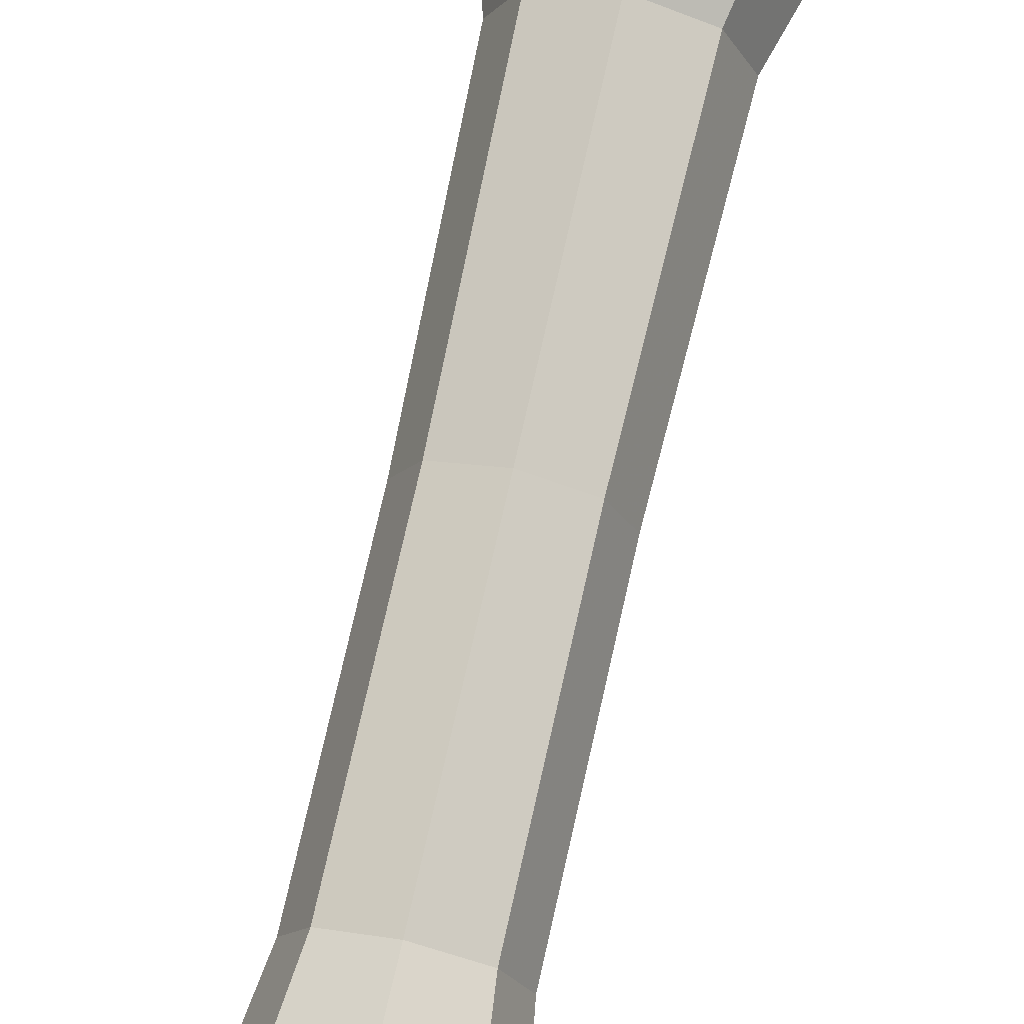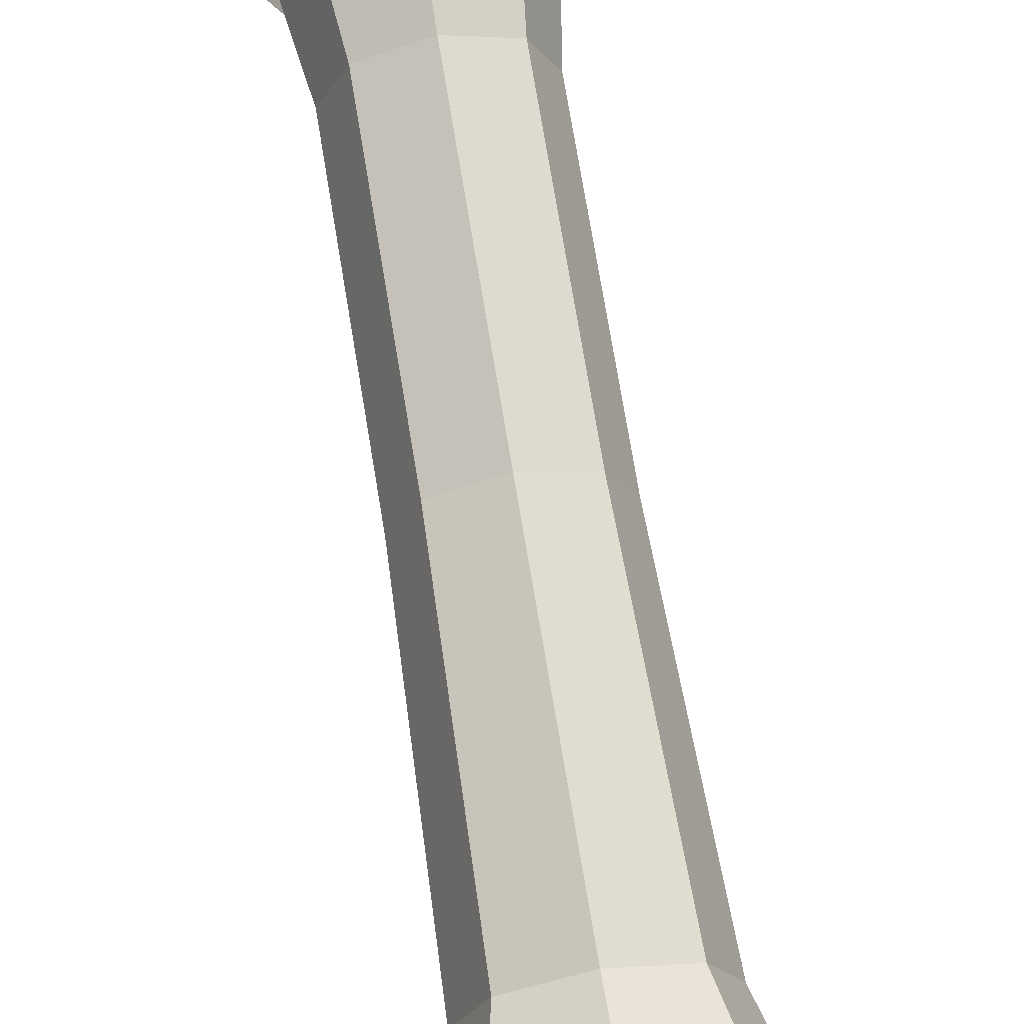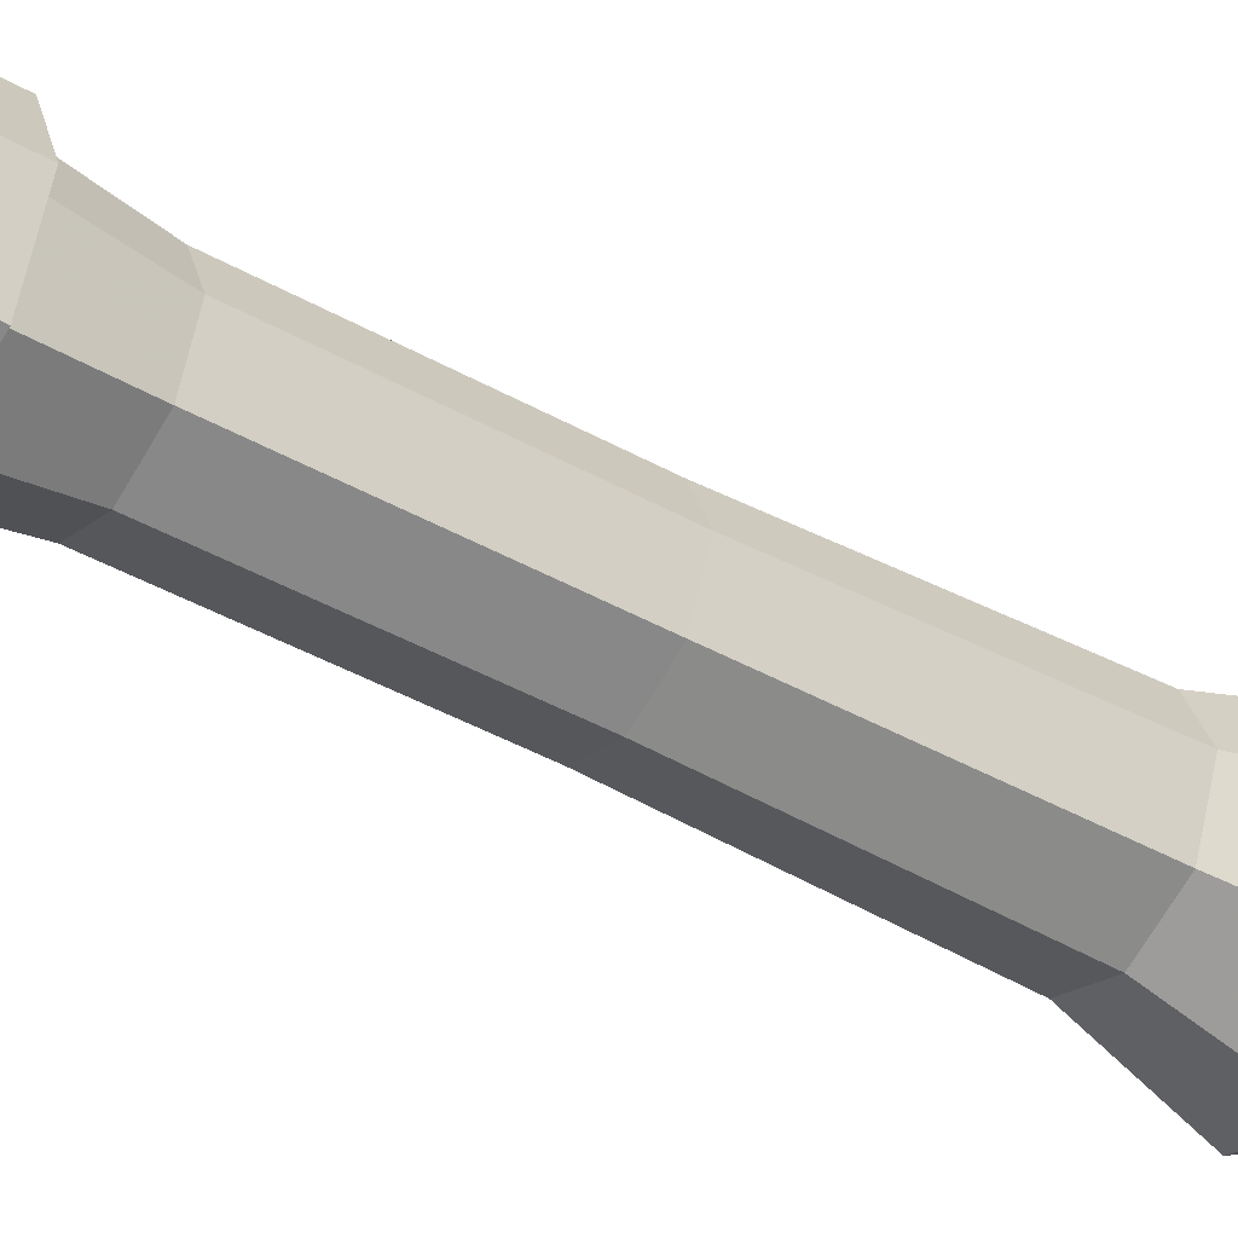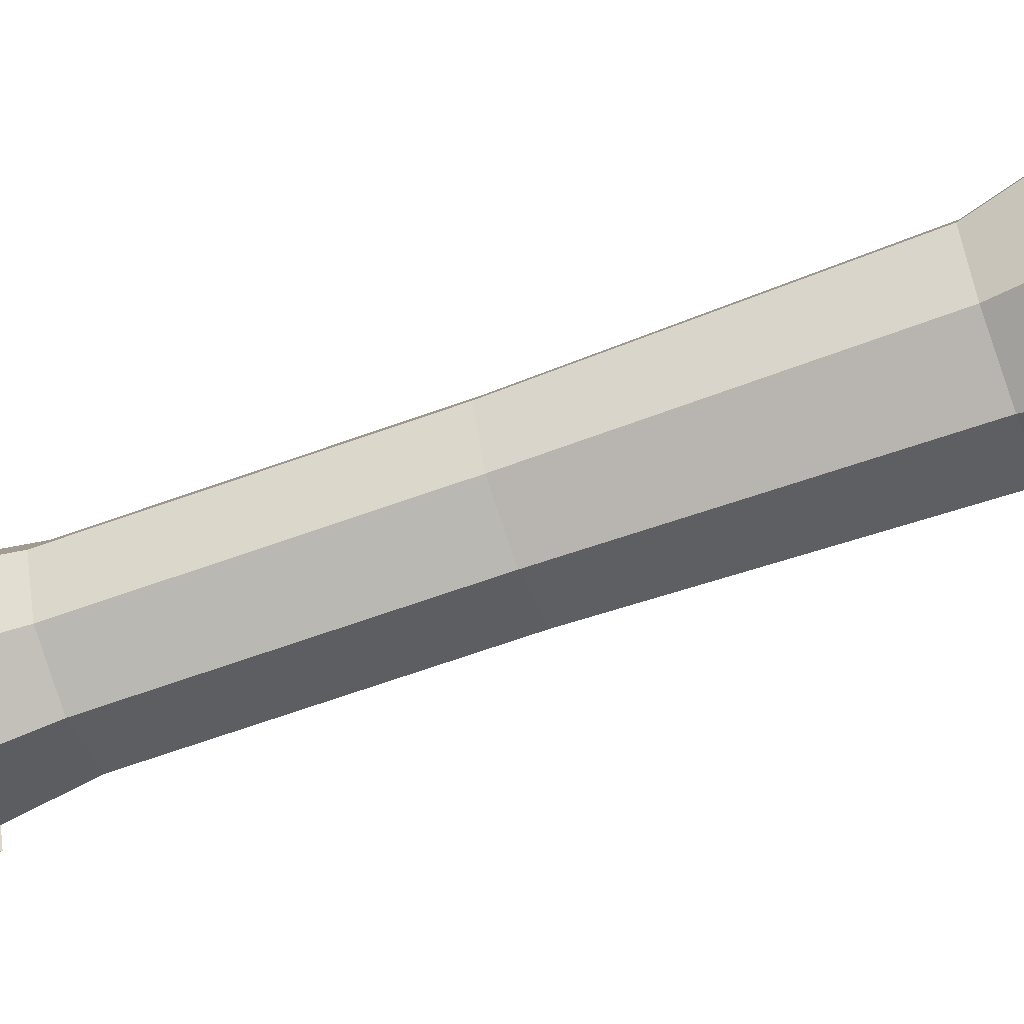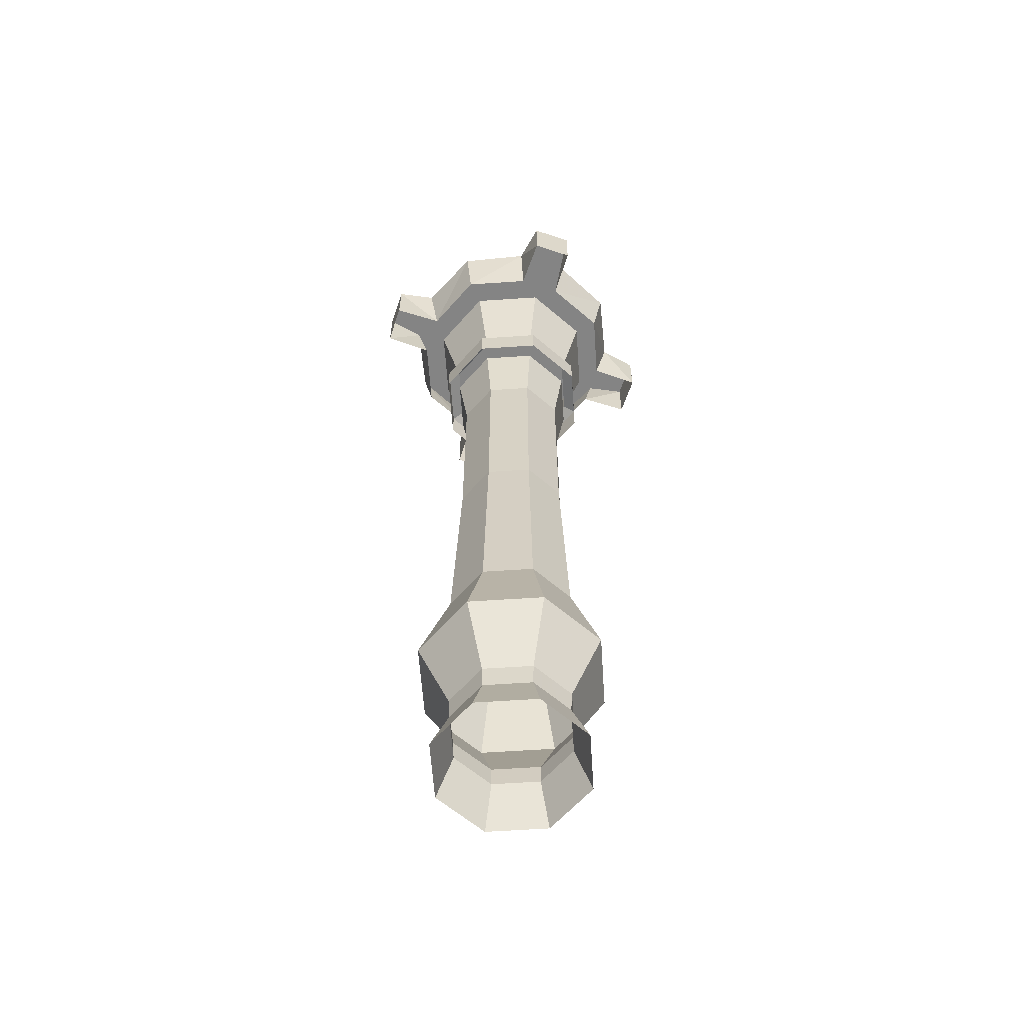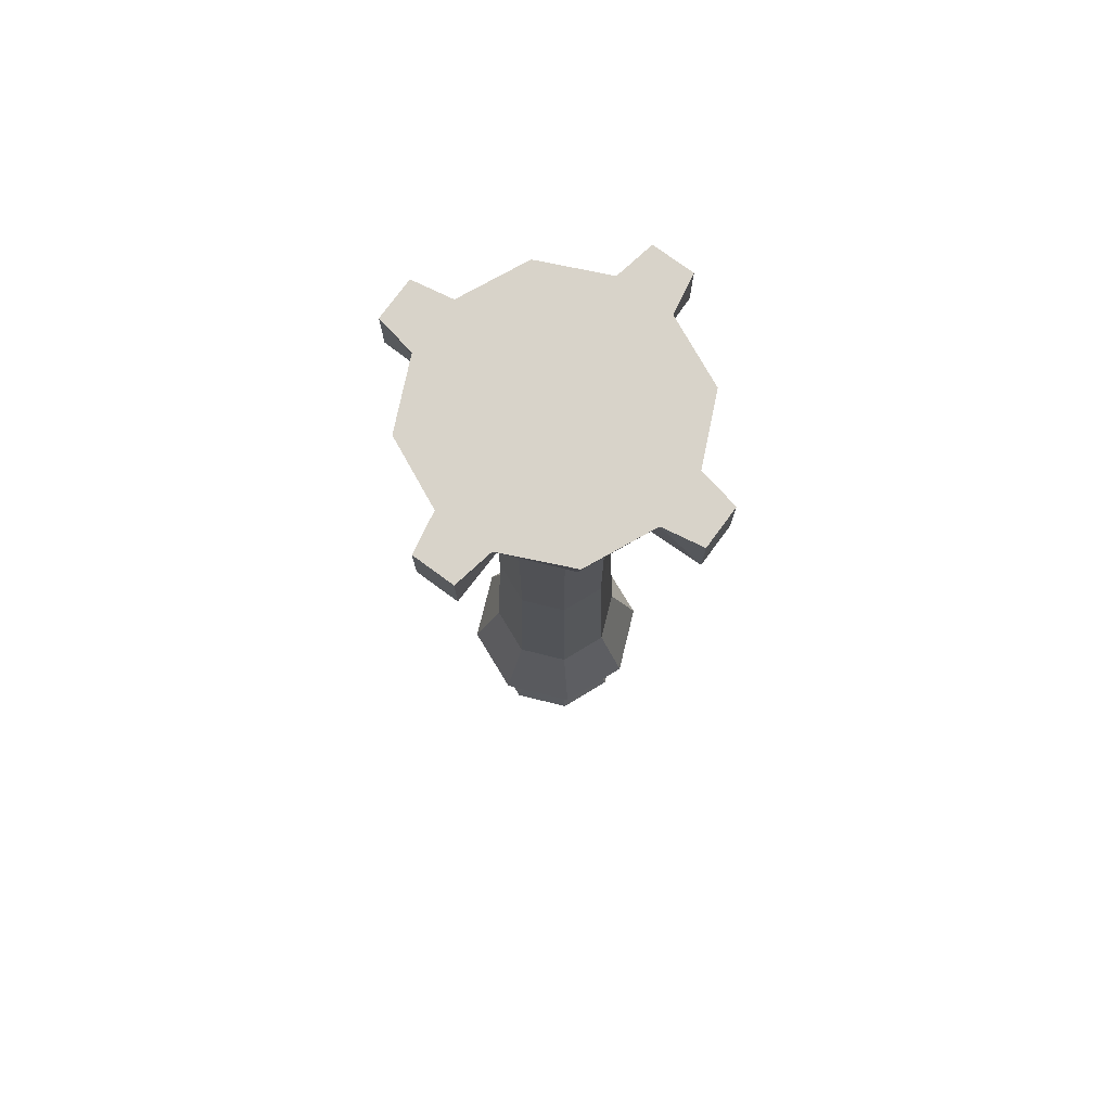
<metadata>
{"format":"obj","ext":"obj","renderer":"f3d","projection":"perspective","resolution":1024,"background":"white","views":[{"elev":73.4,"azim":12.6,"up":"+Y"},{"elev":69.9,"azim":170.8,"up":"+Y"},{"elev":-43.5,"azim":56.6,"up":"+Y"},{"elev":-63.3,"azim":110.3,"up":"+Y"},{"elev":-61.3,"azim":161.4,"up":"+Z"},{"elev":75.9,"azim":36.3,"up":"+Z"}]}
</metadata>
<code>
g zhucheng_yewai_370_zhuzi
v 5.328 -26.84 224
v 20.54 -20.54 224
v 22.54 -22.54 237.6
v 6.912 -29.67 237.6
v 26.84 -5.327 224
v 29.67 -6.839 237.6
v -5.052 -39.26 224
v 5.054 -39.26 224
v 5.054 -39.26 237.6
v -5.052 -39.26 237.6
v -6.839 -29.67 237.6
v 6.912 -29.67 237.6
v 0 1.7e-05 237.6
v 22.54 -22.54 237.6
v 29.67 -6.839 237.6
v -6.839 -29.67 237.6
v -5.327 -26.84 224
v -5.052 -39.26 224
v -5.052 -39.26 237.6
v 5.328 -26.84 224
v 6.912 -29.67 237.6
v 5.054 -39.26 237.6
v 5.054 -39.26 224
v 6.912 -29.67 237.6
v -6.839 -29.67 237.6
v -5.052 -39.26 237.6
v 5.054 -39.26 237.6
v -26.84 -5.328 224
v -20.54 -20.54 224
v -22.54 -22.54 237.6
v -29.67 -6.912 237.6
v -5.327 -26.84 224
v -6.839 -29.67 237.6
v -39.26 5.052 224
v -39.26 -5.054 224
v -39.26 -5.054 237.6
v -39.26 5.052 237.6
v -29.67 6.839 237.6
v -29.67 -6.912 237.6
v -22.54 -22.54 237.6
v -6.839 -29.67 237.6
v -29.67 6.839 237.6
v -26.84 5.327 224
v -39.26 5.052 224
v -39.26 5.052 237.6
v -26.84 -5.328 224
v -29.67 -6.912 237.6
v -39.26 -5.054 237.6
v -39.26 -5.054 224
v -29.67 -6.912 237.6
v -29.67 6.839 237.6
v -39.26 5.052 237.6
v -39.26 -5.054 237.6
v -5.328 26.84 224
v -20.54 20.54 224
v -22.54 22.54 237.6
v -6.912 29.67 237.6
v -26.84 5.327 224
v -29.67 6.839 237.6
v 5.052 39.26 224
v -5.054 39.26 224
v -5.054 39.26 237.6
v 5.052 39.26 237.6
v 6.839 29.67 237.6
v -6.912 29.67 237.6
v -22.54 22.54 237.6
v -29.67 6.839 237.6
v 6.839 29.67 237.6
v 5.327 26.84 224
v 5.052 39.26 224
v 5.052 39.26 237.6
v -5.328 26.84 224
v -6.912 29.67 237.6
v -5.054 39.26 237.6
v -5.054 39.26 224
v -6.912 29.67 237.6
v 6.839 29.67 237.6
v 5.052 39.26 237.6
v -5.054 39.26 237.6
v 26.84 5.328 224
v 20.54 20.54 224
v 22.54 22.54 237.6
v 29.67 6.912 237.6
v 5.327 26.84 224
v 6.839 29.67 237.6
v 39.26 -5.052 224
v 39.26 5.054 224
v 39.26 5.054 237.6
v 39.26 -5.052 237.6
v 29.67 -6.839 237.6
v 29.67 6.912 237.6
v 22.54 22.54 237.6
v 6.839 29.67 237.6
v 29.67 -6.839 237.6
v 26.84 -5.327 224
v 39.26 -5.052 224
v 39.26 -5.052 237.6
v 26.84 5.328 224
v 29.67 6.912 237.6
v 39.26 5.054 237.6
v 39.26 5.054 224
v 29.67 6.912 237.6
v 29.67 -6.839 237.6
v 39.26 -5.052 237.6
v 39.26 5.054 237.6
v 13.23 -13.23 8.54
v 10.3 -10.3 20.55
v 0.000336 -14.57 20.55
v 0.000336 -18.71 8.54
v 18.71 0.000332 8.54
v 14.57 0.000333 20.55
v 16.19 -16.19 43.2
v 0.000336 -22.9 43.2
v 0.000336 -14.95 26.47
v 10.57 -10.57 26.47
v 22.9 0.000334 43.2
v 14.95 0.000333 26.47
v 9.94 -9.939 122.4
v 0.000336 -14.06 122.4
v 0.000336 -15.8 67.32
v 11.17 -11.17 67.32
v 14.06 0.000339 122.4
v 15.8 0.000336 67.32
v 16.2 -16.2 223.9
v 0.000336 -22.91 223.9
v 0.000336 -17.09 201.2
v 12.08 -12.08 201.2
v 22.91 0.000346 223.9
v 17.09 0.000344 201.2
v 14.3 -14.3 199.8
v 0.000336 -20.22 199.8
v 0.000336 -20.22 192
v 14.3 -14.3 192
v 20.22 0.000344 199.8
v 20.22 0.000343 192
v 17.09 0.000344 201.2
v 12.08 -12.08 201.2
v 14.3 -14.3 199.8
v 20.22 0.000344 199.8
v 0.000336 -17.09 201.2
v 0.000336 -20.22 199.8
v 9.94 -9.939 174.4
v 0.000336 -14.06 174.4
v 0.000336 -14.06 122.4
v 9.94 -9.939 122.4
v 14.06 0.000342 174.4
v 14.06 0.000339 122.4
v 11.8 -11.8 192
v 0.000336 -16.68 192
v 16.68 0.000343 192
v -13.23 -13.23 8.54
v -10.3 -10.3 20.55
v -14.57 -0.000329 20.55
v -18.71 -0.000329 8.54
v 0.000336 -18.71 8.54
v 0.000336 -14.57 20.55
v -16.19 -16.19 43.2
v -22.9 -0.000327 43.2
v -14.95 -0.000328 26.47
v -10.57 -10.57 26.47
v 0.000336 -22.9 43.2
v 0.000336 -14.95 26.47
v -9.939 -9.94 122.4
v -14.06 -0.000321 122.4
v -15.8 -0.000325 67.32
v -11.17 -11.17 67.32
v 0.000336 -14.06 122.4
v 0.000336 -15.8 67.32
v -16.2 -16.2 223.9
v -22.91 -0.000313 223.9
v -17.09 -0.000314 201.2
v -12.08 -12.08 201.2
v 0.000336 -22.91 223.9
v 0.000336 -17.09 201.2
v -14.3 -14.3 199.8
v -20.22 -0.000314 199.8
v -20.22 -0.000314 192
v -14.3 -14.3 192
v 0.000336 -20.22 199.8
v 0.000336 -20.22 192
v 0.000336 -17.09 201.2
v -12.08 -12.08 201.2
v -14.3 -14.3 199.8
v 0.000336 -20.22 199.8
v -17.09 -0.000314 201.2
v -20.22 -0.000314 199.8
v -9.939 -9.94 174.4
v -14.06 -0.000316 174.4
v -14.06 -0.000321 122.4
v -9.939 -9.94 122.4
v 0.000336 -14.06 174.4
v 0.000336 -14.06 122.4
v -11.8 -11.8 192
v -16.68 -0.000314 192
v 0.000336 -16.68 192
v -13.23 13.23 8.54
v -10.3 10.3 20.55
v -0.000335 14.57 20.55
v -0.000335 18.71 8.54
v -18.71 -0.000329 8.54
v -14.57 -0.000329 20.55
v -16.19 16.19 43.2
v -0.000335 22.9 43.2
v -0.000335 14.95 26.47
v -10.57 10.57 26.47
v -22.9 -0.000327 43.2
v -14.95 -0.000328 26.47
v -9.94 9.939 122.4
v -0.000335 14.06 122.4
v -0.000335 15.8 67.32
v -11.17 11.17 67.32
v -14.06 -0.000321 122.4
v -15.8 -0.000325 67.32
v -16.2 16.2 223.9
v -0.000335 22.91 223.9
v -0.000335 17.09 201.2
v -12.08 12.08 201.2
v -22.91 -0.000313 223.9
v -17.09 -0.000314 201.2
v -14.3 14.3 199.8
v -0.000335 20.22 199.8
v -0.000335 20.22 192
v -14.3 14.3 192
v -20.22 -0.000314 199.8
v -20.22 -0.000314 192
v -17.09 -0.000314 201.2
v -12.08 12.08 201.2
v -14.3 14.3 199.8
v -20.22 -0.000314 199.8
v -0.000335 17.09 201.2
v -0.000335 20.22 199.8
v -9.94 9.939 174.4
v -0.000335 14.06 174.4
v -0.000335 14.06 122.4
v -9.94 9.939 122.4
v -14.06 -0.000316 174.4
v -14.06 -0.000321 122.4
v -11.8 11.8 192
v -0.000335 16.68 192
v -16.68 -0.000314 192
v 13.23 13.23 8.54
v 10.3 10.3 20.55
v 14.57 0.000333 20.55
v 18.71 0.000332 8.54
v -0.000335 18.71 8.54
v -0.000335 14.57 20.55
v 16.19 16.19 43.2
v 22.9 0.000334 43.2
v 14.95 0.000333 26.47
v 10.57 10.57 26.47
v -0.000335 22.9 43.2
v -0.000335 14.95 26.47
v 9.939 9.94 122.4
v 14.06 0.000339 122.4
v 15.8 0.000336 67.32
v 11.17 11.17 67.32
v -0.000335 14.06 122.4
v -0.000335 15.8 67.32
v 16.2 16.2 223.9
v 22.91 0.000346 223.9
v 17.09 0.000344 201.2
v 12.08 12.08 201.2
v -0.000335 22.91 223.9
v -0.000335 17.09 201.2
v 14.3 14.3 199.8
v 20.22 0.000344 199.8
v 20.22 0.000343 192
v 14.3 14.3 192
v -0.000335 20.22 199.8
v -0.000335 20.22 192
v -0.000335 17.09 201.2
v 12.08 12.08 201.2
v 14.3 14.3 199.8
v -0.000335 20.22 199.8
v 17.09 0.000344 201.2
v 20.22 0.000344 199.8
v 9.939 9.94 174.4
v 14.06 0.000342 174.4
v 14.06 0.000339 122.4
v 9.939 9.94 122.4
v -0.000335 14.06 174.4
v -0.000335 14.06 122.4
v 11.8 11.8 192
v 16.68 0.000343 192
v -0.000335 16.68 192
f 1 2 3
f 3 4 1
f 2 5 6
f 6 3 2
f 7 8 9
f 9 10 7
f 11 12 13
f 12 14 13
f 14 15 13
f 16 17 18
f 18 19 16
f 20 21 22
f 22 23 20
f 24 25 26
f 26 27 24
f 28 29 30
f 30 31 28
f 29 32 33
f 33 30 29
f 34 35 36
f 36 37 34
f 38 39 13
f 39 40 13
f 40 41 13
f 42 43 44
f 44 45 42
f 46 47 48
f 48 49 46
f 50 51 52
f 52 53 50
f 54 55 56
f 56 57 54
f 55 58 59
f 59 56 55
f 60 61 62
f 62 63 60
f 64 65 13
f 65 66 13
f 66 67 13
f 68 69 70
f 70 71 68
f 72 73 74
f 74 75 72
f 76 77 78
f 78 79 76
f 80 81 82
f 82 83 80
f 81 84 85
f 85 82 81
f 86 87 88
f 88 89 86
f 90 91 13
f 91 92 13
f 92 93 13
f 94 95 96
f 96 97 94
f 98 99 100
f 100 101 98
f 102 103 104
f 104 105 102
f 106 107 108
f 108 109 106
f 110 111 107
f 107 106 110
f 112 113 114
f 114 115 112
f 116 112 115
f 115 117 116
f 118 119 120
f 120 121 118
f 122 118 121
f 121 123 122
f 121 120 113
f 113 112 121
f 123 121 112
f 112 116 123
f 107 115 114
f 114 108 107
f 111 117 115
f 115 107 111
f 124 125 126
f 126 127 124
f 128 124 127
f 127 129 128
f 130 131 132
f 132 133 130
f 134 130 133
f 133 135 134
f 136 137 138
f 138 139 136
f 137 140 141
f 141 138 137
f 142 143 144
f 144 145 142
f 146 142 145
f 145 147 146
f 148 149 143
f 143 142 148
f 150 148 142
f 142 146 150
f 151 152 153
f 153 154 151
f 155 156 152
f 152 151 155
f 157 158 159
f 159 160 157
f 161 157 160
f 160 162 161
f 163 164 165
f 165 166 163
f 167 163 166
f 166 168 167
f 166 165 158
f 158 157 166
f 168 166 157
f 157 161 168
f 152 160 159
f 159 153 152
f 156 162 160
f 160 152 156
f 169 170 171
f 171 172 169
f 173 169 172
f 172 174 173
f 175 176 177
f 177 178 175
f 179 175 178
f 178 180 179
f 181 182 183
f 183 184 181
f 182 185 186
f 186 183 182
f 187 188 189
f 189 190 187
f 191 187 190
f 190 192 191
f 193 194 188
f 188 187 193
f 195 193 187
f 187 191 195
f 196 197 198
f 198 199 196
f 200 201 197
f 197 196 200
f 202 203 204
f 204 205 202
f 206 202 205
f 205 207 206
f 208 209 210
f 210 211 208
f 212 208 211
f 211 213 212
f 211 210 203
f 203 202 211
f 213 211 202
f 202 206 213
f 197 205 204
f 204 198 197
f 201 207 205
f 205 197 201
f 214 215 216
f 216 217 214
f 218 214 217
f 217 219 218
f 220 221 222
f 222 223 220
f 224 220 223
f 223 225 224
f 226 227 228
f 228 229 226
f 227 230 231
f 231 228 227
f 232 233 234
f 234 235 232
f 236 232 235
f 235 237 236
f 238 239 233
f 233 232 238
f 240 238 232
f 232 236 240
f 241 242 243
f 243 244 241
f 245 246 242
f 242 241 245
f 247 248 249
f 249 250 247
f 251 247 250
f 250 252 251
f 253 254 255
f 255 256 253
f 257 253 256
f 256 258 257
f 256 255 248
f 248 247 256
f 258 256 247
f 247 251 258
f 242 250 249
f 249 243 242
f 246 252 250
f 250 242 246
f 259 260 261
f 261 262 259
f 263 259 262
f 262 264 263
f 265 266 267
f 267 268 265
f 269 265 268
f 268 270 269
f 271 272 273
f 273 274 271
f 272 275 276
f 276 273 272
f 277 278 279
f 279 280 277
f 281 277 280
f 280 282 281
f 283 284 278
f 278 277 283
f 285 283 277
f 277 281 285

</code>
